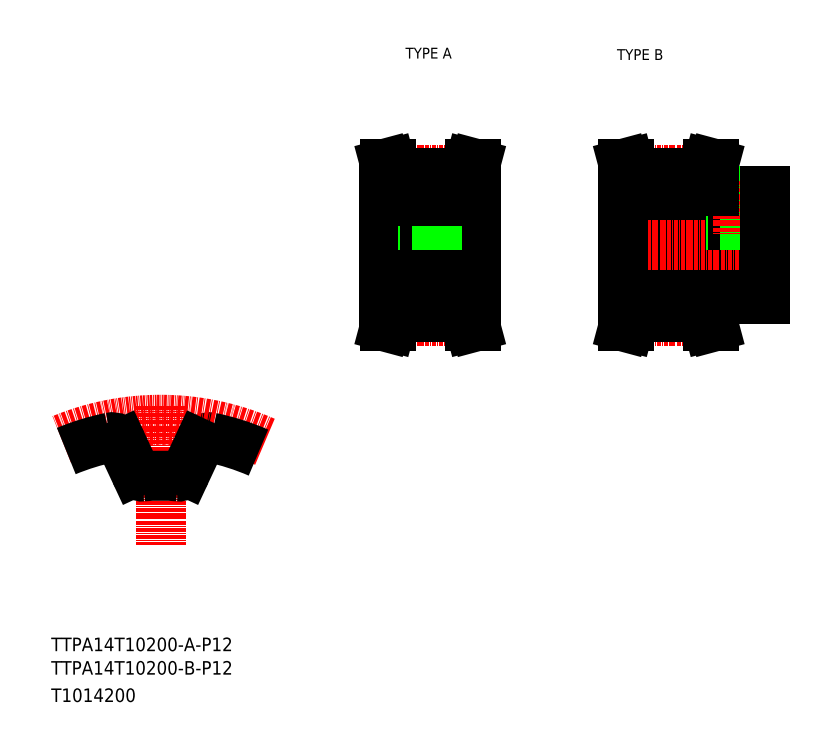
<metadata>
{"format":"dxf","ext":"dxf","renderer":"ezdxf+matplotlib","layout":"modelspace","background":"white","min_lineweight":24,"dpi":150}
</metadata>
<code>
0
SECTION
2
ENTITIES
0
TEXT
8
0
10
10
20
25
30
0
40
4
1
TTPA14T10200-A-P12
0
TEXT
8
0
10
10
20
10
30
0
40
4
1
T1014200
0
TEXT
8
0
10
114.6
20
199.9
30
0
40
3.2
1
TYPE A
0
TEXT
8
0
10
177
20
199.5
30
0
40
3.2
1
TYPE B
0
TEXT
8
0
10
10
20
18.07
30
0
40
4
1
TTPA14T10200-B-P12
0
LINE
8
CENTER
10
42.27
20
97.36
30
0
11
42.27
21
56.23
31
0
0
ARC
8
0
10
56.56
20
84.91
30
0
40
3.2
50
78.13
51
155
0
ARC
8
CENTER
10
42.27
20
16.9
30
0
40
76.4
50
66.21
51
112.4
0
ARC
8
0
10
42.27
20
16.9
30
0
40
72.7
50
101.9
51
112.5
0
ARC
8
0
10
42.27
20
16.9
30
0
40
59.9
50
85.08
51
94.92
0
ARC
8
0
10
36.92
20
78.97
30
0
40
2.4
50
205
51
274.9
0
LINE
8
0
10
30.87
20
86.26
30
0
11
34.75
21
77.95
31
0
0
ARC
8
0
10
27.97
20
84.91
30
0
40
3.2
50
25
51
101.9
0
ARC
8
0
10
47.61
20
78.97
30
0
40
2.4
50
265.1
51
335
0
LINE
8
0
10
53.66
20
86.26
30
0
11
49.79
21
77.95
31
0
0
ARC
8
0
10
42.27
20
16.9
30
0
40
72.7
50
66.58
51
78.13
0
LINE
8
0
10
178.8
20
138.8
30
0
11
220.8
21
138.8
31
0
0
LINE
8
0
10
205.8
20
128.8
30
0
11
220.8
21
128.8
31
0
0
LINE
8
0
10
205.8
20
160.8
30
0
11
220.8
21
160.8
31
0
0
LINE
8
0
10
178.8
20
150.8
30
0
11
220.8
21
150.8
31
0
0
LINE
8
CENTER
10
175.8
20
144.8
30
0
11
223.8
21
144.8
31
0
0
LINE
8
0
10
203.3
20
166.2
30
0
11
204
21
168.8
31
0
0
LINE
8
0
10
204.9
20
166
30
0
11
205.6
21
168.8
31
0
0
LINE
8
0
10
179.7
20
166
30
0
11
178.9
21
168.8
31
0
0
LINE
8
0
10
181.3
20
166.2
30
0
11
180.5
21
168.8
31
0
0
LINE
8
0
10
178.8
20
144.8
30
0
11
178.8
21
127.3
31
0
0
LINE
8
0
10
181.3
20
127.3
30
0
11
181.3
21
123.5
31
0
0
LINE
8
0
10
179.7
20
127.3
30
0
11
179.7
21
123.7
31
0
0
LINE
8
0
10
204.9
20
127.3
30
0
11
204.9
21
123.7
31
0
0
LINE
8
0
10
203.3
20
127.3
30
0
11
203.3
21
123.5
31
0
0
LINE
8
0
10
181.3
20
123.5
30
0
11
180.5
21
120.8
31
0
0
LINE
8
CENTER
10
178.8
20
122.6
30
0
11
205.8
21
122.6
31
0
0
LINE
8
0
10
179.7
20
123.7
30
0
11
178.9
21
120.8
31
0
0
LINE
8
0
10
180.5
20
120.8
30
0
11
178.9
21
120.8
31
0
0
LINE
8
0
10
204.9
20
123.7
30
0
11
205.6
21
120.8
31
0
0
LINE
8
0
10
203.3
20
123.5
30
0
11
204
21
120.8
31
0
0
LINE
8
0
10
181.3
20
123.5
30
0
11
203.3
21
123.5
31
0
0
LINE
8
0
10
181.3
20
126.7
30
0
11
203.3
21
126.7
31
0
0
LINE
8
0
10
204
20
120.8
30
0
11
205.6
21
120.8
31
0
0
LINE
8
0
10
178.8
20
127.3
30
0
11
181.3
21
127.3
31
0
0
LINE
8
0
10
205.8
20
127.3
30
0
11
203.3
21
127.3
31
0
0
LINE
8
0
10
205.8
20
128.8
30
0
11
205.8
21
127.3
31
0
0
LINE
8
0
10
210.8
20
160.8
30
0
11
210.8
21
150.8
31
0
0
LINE
8
0
10
211.2
20
160.8
30
0
11
211.2
21
150.8
31
0
0
LINE
8
0
10
214.4
20
160.8
30
0
11
214.4
21
150.8
31
0
0
LINE
8
0
10
214.8
20
160.8
30
0
11
214.8
21
150.8
31
0
0
LINE
8
CENTER
10
212.8
20
163.8
30
0
11
212.8
21
147.8
31
0
0
LINE
8
0
10
178.8
20
144.8
30
0
11
178.8
21
162.3
31
0
0
LINE
8
CENTER
10
178.8
20
167.1
30
0
11
205.8
21
167.1
31
0
0
LINE
8
0
10
178.8
20
162.3
30
0
11
181.3
21
162.3
31
0
0
LINE
8
0
10
179.7
20
162.3
30
0
11
179.7
21
166
31
0
0
LINE
8
0
10
205.8
20
160.8
30
0
11
205.8
21
162.3
31
0
0
LINE
8
0
10
181.3
20
163
30
0
11
203.3
21
163
31
0
0
LINE
8
0
10
205.8
20
162.3
30
0
11
203.3
21
162.3
31
0
0
LINE
8
0
10
203.3
20
162.3
30
0
11
203.3
21
166.2
31
0
0
LINE
8
0
10
204.9
20
162.3
30
0
11
204.9
21
166
31
0
0
LINE
8
0
10
181.3
20
166.2
30
0
11
203.3
21
166.2
31
0
0
LINE
8
0
10
181.3
20
162.3
30
0
11
181.3
21
166.2
31
0
0
LINE
8
0
10
180.5
20
168.8
30
0
11
178.9
21
168.8
31
0
0
LINE
8
0
10
204
20
168.8
30
0
11
205.6
21
168.8
31
0
0
LINE
8
0
10
220.8
20
128.8
30
0
11
220.8
21
144.8
31
0
0
LINE
8
0
10
220.8
20
160.8
30
0
11
220.8
21
144.8
31
0
0
LINE
8
CENTER
10
105.4
20
144.8
30
0
11
138.4
21
144.8
31
0
0
LINE
8
0
10
118.9
20
163
30
0
11
118.9
21
157.7
31
0
0
LINE
8
0
10
124.9
20
163
30
0
11
124.9
21
157.7
31
0
0
LINE
8
0
10
108.4
20
144.8
30
0
11
108.4
21
162.3
31
0
0
LINE
8
0
10
135.4
20
144.8
30
0
11
135.4
21
162.3
31
0
0
LINE
8
CENTER
10
121.9
20
165
30
0
11
121.9
21
148.8
31
0
0
LINE
8
0
10
132.9
20
127.3
30
0
11
132.9
21
123.5
31
0
0
LINE
8
0
10
134.5
20
127.3
30
0
11
134.5
21
123.7
31
0
0
LINE
8
0
10
109.3
20
127.3
30
0
11
109.3
21
123.7
31
0
0
LINE
8
0
10
110.9
20
127.3
30
0
11
110.9
21
123.5
31
0
0
LINE
8
CENTER
10
108.4
20
122.6
30
0
11
135.4
21
122.6
31
0
0
LINE
8
0
10
110.9
20
123.5
30
0
11
110.2
21
120.8
31
0
0
LINE
8
0
10
109.3
20
123.7
30
0
11
108.5
21
120.8
31
0
0
LINE
8
0
10
110.2
20
120.8
30
0
11
108.5
21
120.8
31
0
0
LINE
8
0
10
132.9
20
123.5
30
0
11
133.6
21
120.8
31
0
0
LINE
8
0
10
133.6
20
120.8
30
0
11
135.2
21
120.8
31
0
0
LINE
8
0
10
134.5
20
123.7
30
0
11
135.2
21
120.8
31
0
0
LINE
8
0
10
110.9
20
123.5
30
0
11
132.9
21
123.5
31
0
0
LINE
8
0
10
135.4
20
144.8
30
0
11
135.4
21
127.3
31
0
0
LINE
8
0
10
108.4
20
144.8
30
0
11
108.4
21
127.3
31
0
0
LINE
8
0
10
108.4
20
138.8
30
0
11
135.4
21
138.8
31
0
0
LINE
8
0
10
108.4
20
127.3
30
0
11
110.9
21
127.3
31
0
0
LINE
8
0
10
135.4
20
127.3
30
0
11
132.9
21
127.3
31
0
0
LINE
8
0
10
110.9
20
126.7
30
0
11
132.9
21
126.7
31
0
0
LINE
8
0
10
108.4
20
150.8
30
0
11
135.4
21
150.8
31
0
0
LINE
8
0
10
119.9
20
157.7
30
0
11
119.9
21
150.8
31
0
0
LINE
8
0
10
120.3
20
157.7
30
0
11
120.3
21
150.8
31
0
0
LINE
8
0
10
123.5
20
157.7
30
0
11
123.5
21
150.8
31
0
0
LINE
8
0
10
123.9
20
157.7
30
0
11
123.9
21
150.8
31
0
0
LINE
8
0
10
118.9
20
157.7
30
0
11
124.9
21
157.7
31
0
0
LINE
8
0
10
110.9
20
166.2
30
0
11
110.2
21
168.8
31
0
0
LINE
8
0
10
109.3
20
166
30
0
11
108.5
21
168.8
31
0
0
LINE
8
0
10
134.5
20
166
30
0
11
135.2
21
168.8
31
0
0
LINE
8
0
10
132.9
20
166.2
30
0
11
133.6
21
168.8
31
0
0
LINE
8
0
10
108.4
20
162.3
30
0
11
110.9
21
162.3
31
0
0
LINE
8
CENTER
10
108.4
20
167.1
30
0
11
135.4
21
167.1
31
0
0
LINE
8
0
10
109.3
20
162.3
30
0
11
109.3
21
166
31
0
0
LINE
8
0
10
110.9
20
162.3
30
0
11
110.9
21
166.2
31
0
0
LINE
8
0
10
110.9
20
166.2
30
0
11
132.9
21
166.2
31
0
0
LINE
8
0
10
134.5
20
162.3
30
0
11
134.5
21
166
31
0
0
LINE
8
0
10
132.9
20
162.3
30
0
11
132.9
21
166.2
31
0
0
LINE
8
0
10
135.4
20
162.3
30
0
11
132.9
21
162.3
31
0
0
LINE
8
0
10
110.9
20
163
30
0
11
132.9
21
163
31
0
0
LINE
8
0
10
110.2
20
168.8
30
0
11
108.5
21
168.8
31
0
0
LINE
8
0
10
133.6
20
168.8
30
0
11
135.2
21
168.8
31
0
0
ENDSEC
0
EOF

</code>
